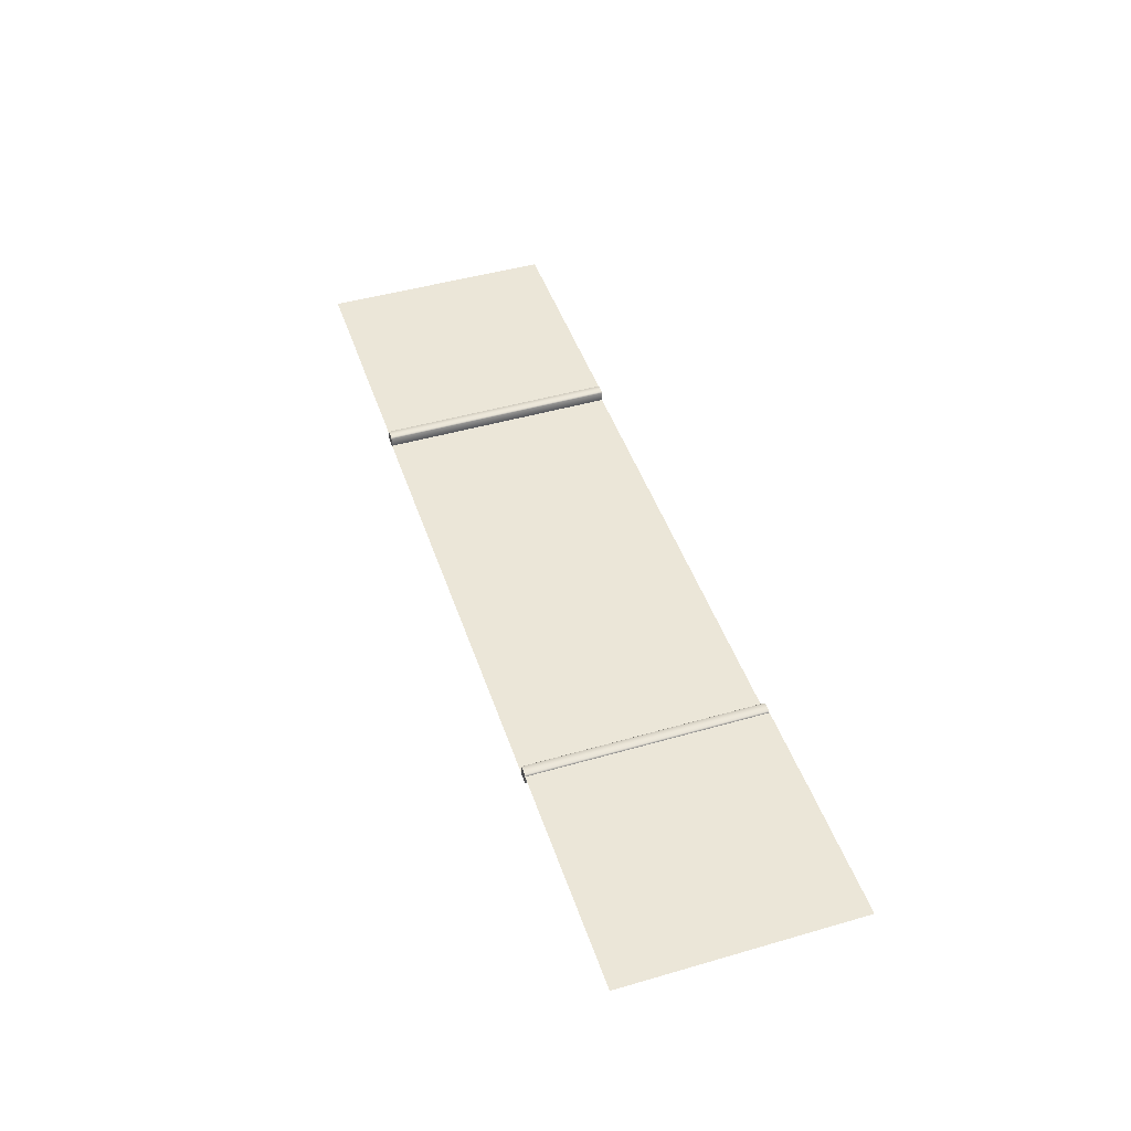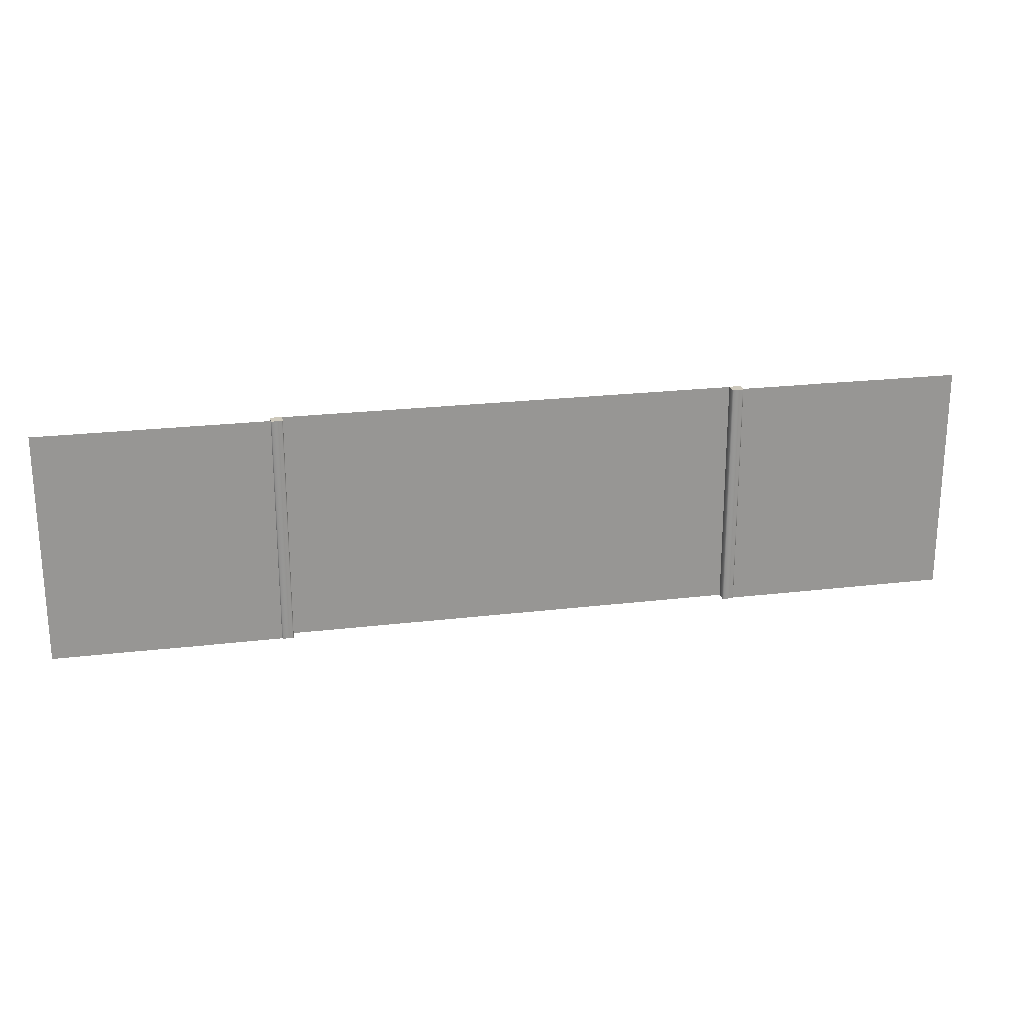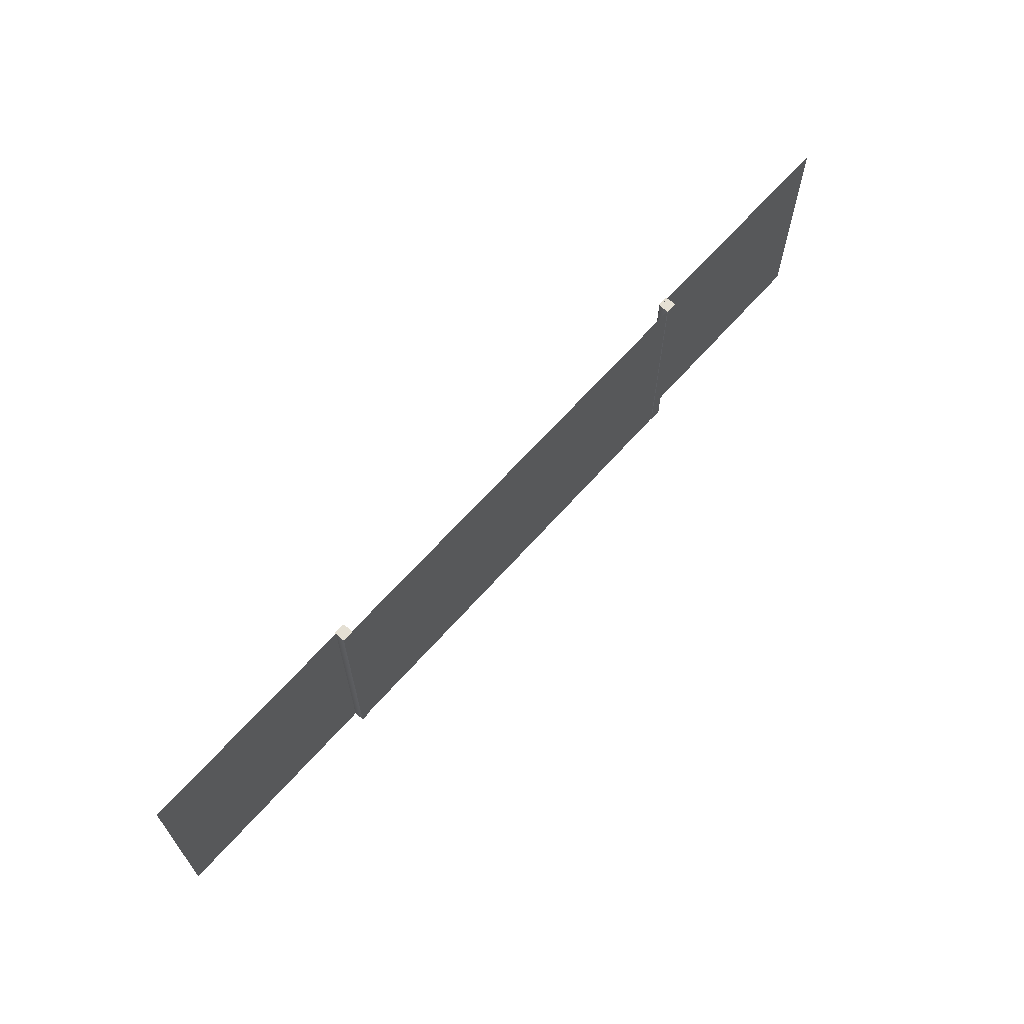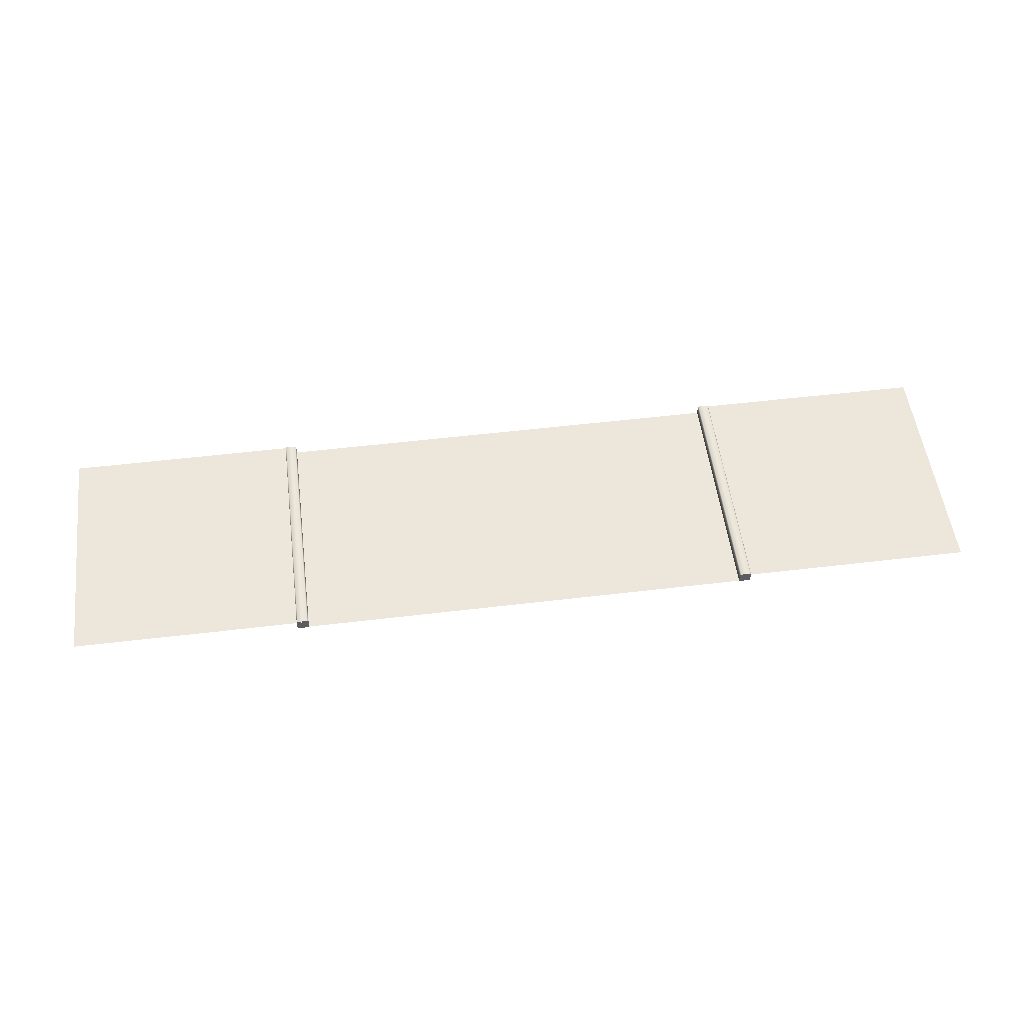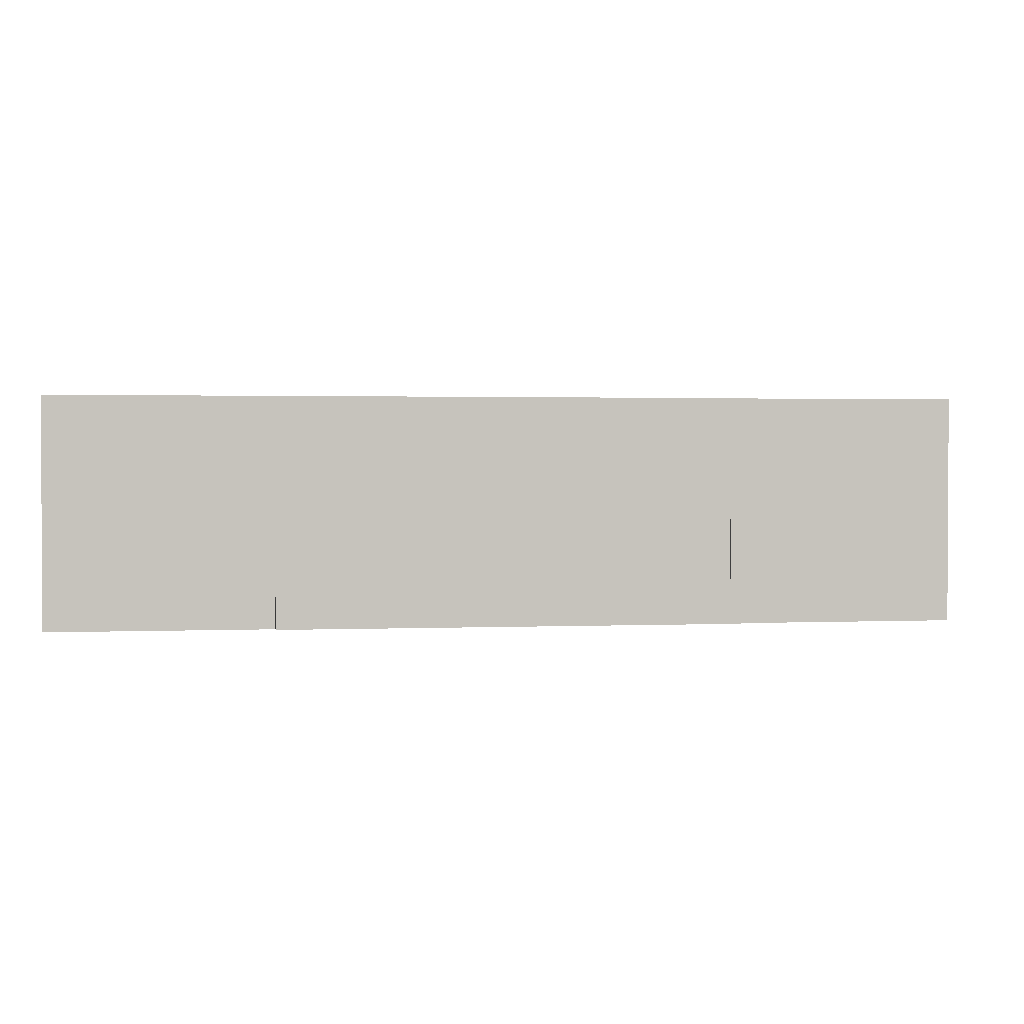
<metadata>
{"format":"obj","ext":"obj","renderer":"f3d","projection":"perspective","resolution":1024,"background":"white","views":[{"elev":46.1,"azim":71.7,"up":"+Y"},{"elev":22.3,"azim":168.2,"up":"+Z"},{"elev":65.6,"azim":-48.4,"up":"+Z"},{"elev":53.3,"azim":172.7,"up":"+Y"},{"elev":1.6,"azim":-8.4,"up":"+Z"}]}
</metadata>
<code>
v 0 0.009999 1.5
v 3 0.009999 1.5
v 0 0.01 -1.5
v 3 0.01 -1.5
v 0.075 0.009999 1.5
v 0.075 0.01 -1.5
v 3 0.01 -1.125
v 0.075 0.01 -1.125
v 0 0.01 -1.125
v 0 0.01 -0.375
v 3 0.01 -0.375
v 0.075 0.01 -0.375
v 0 0.01 0.375
v 3 0.01 0.375
v 0.075 0.01 0.375
v 0 0.009999 1.125
v 3 0.009999 1.125
v 0.075 0.009999 1.125
v 2.925 -1e-06 1.5
v 2.925 1e-06 -1.5
v 3.075 -1e-06 1.5
v 2.925 0.1367 1.5
v 2.938 0.15 1.5
v 2.925 0.1367 -1.5
v 2.938 0.15 -1.5
v 3.062 0.15 -1.5
v 3.075 0.1367 -1.5
v 3.062 0.15 1.5
v 3.075 0.1367 1.5
v 3.075 1e-06 -1.5
v 3 0.13 -1.502
v 3.983 0.13 -1.502
v 3 0.13 -1.461
v 3.983 0.13 -1.465
v 3 0.13 -0.5213
v 3.995 0.13 -0.5358
v 3 0.13 -0.4593
v 3.995 0.13 -0.5011
v 3 0.13 0.5119
v 3.976 0.13 0.5047
v 3 0.13 0.5467
v 3 0.13 1.484
v 3.964 0.13 0.5467
v 3.983 0.13 0.5655
v 3.99 0.13 0.5293
v 4.001 0.13 0.5467
v 4.017 0.13 0.5467
v 4.017 0.13 0.5119
v 4.983 0.13 0.5467
v 4.017 0.13 1.468
v 4.017 0.13 1.502
v 3.983 0.13 1.484
v 4.983 0.13 1.484
v 5.018 0.13 1.487
v 4.983 0.13 1.502
v 5.018 0.13 1.502
v 6.001 0.13 1.502
v 6.001 0.13 1.484
v 6.001 0.13 0.5467
v 6.001 0.13 0.5119
v 5.028 0.13 0.5551
v 5.041 0.13 0.4974
v 4.983 0.13 0.5119
v 5.018 0.13 -0.4719
v 4.983 0.13 -0.4593
v 5.023 0.13 -0.4941
v 6.001 0.13 -0.4593
v 6.001 0.13 -0.4941
v 6.001 0.13 -1.465
v 6.001 0.13 -1.501
v 5.004 0.13 -1.47
v 4.984 0.13 -1.472
v 5.018 0.13 -1.501
v 5.036 0.13 -1.501
v 5 0.13 -1.501
v 4.983 0.13 -1.501
v 4.021 0.13 -1.504
v 4.039 0.13 -1.477
v 4.029 0.13 -0.5578
v 4.03 0.13 -0.5011
v 4.972 0.13 -0.4984
v 3.983 0.13 1.502
v 3 0.13 1.502
v 5.987 0.13 1.502
v 5.987 0.13 1.484
v 5.987 0.13 0.5468
v 5.987 0.13 0.5119
v 5.987 0.13 -0.4595
v 5.987 0.13 -0.4941
v 5.987 0.13 -1.465
v 3.014 0.13 -1.502
v 3.014 0.13 -1.461
v 3.014 0.13 -0.5209
v 3.014 0.13 -0.4593
v 3.015 0.13 0.5119
v 3.018 0.13 1.502
v 3.013 0.13 0.5467
v 3.018 0.13 1.484
v 3.015 0.13 0.5119
v 3.673 0.13 0.000274
v 3.579 0.13 0.115
v 3.673 0.13 0.2229
v 3.791 0.13 0.1429
v 3.819 0.13 0.02114
v 3.746 0.13 -0.03103
v 3.492 0.13 0.000274
v 3.541 0.13 0.04201
v 3.603 0.13 -0.01364
v 3.565 0.13 -0.06928
v 3.489 0.13 -0.05189
v 3.687 0.13 -0.1214
v 3.722 0.13 -0.09363
v 3.746 0.13 -0.1249
v 3.728 0.13 -0.1597
v 5.54 0.13 0.5051
v 5.695 0.13 0.4658
v 5.833 0.13 0.4975
v 5.673 0.13 -0.7961
v 5.662 0.13 -0.7127
v 5.756 0.13 -0.7335
v 5.78 0.13 -0.8066
v 5.677 0.13 -0.8287
v 5.203 0.13 -1.36
v 5.238 0.13 -1.29
v 5.349 0.13 -1.321
v 5.353 0.13 -1.377
v 5.297 0.13 -1.387
v 3.994 0.13 -0.6572
v 3.934 0.13 -0.5349
v 3.967 0.13 -0.5699
v 5.012 0.13 -1.074
v 5.015 0.13 -0.907
v 5.042 0.13 -0.982
v -0 0.009999 -1.5
v -3 0.009999 -1.5
v -0 0.01 1.5
v -3 0.01 1.5
v -0.075 0.009999 -1.5
v -0.075 0.01 1.5
v -3 0.01 1.125
v -0.075 0.01 1.125
v -0 0.01 1.125
v -0 0.01 0.375
v -3 0.01 0.375
v -0.075 0.01 0.375
v -0 0.01 -0.375
v -3 0.01 -0.375
v -0.075 0.01 -0.375
v -0 0.009999 -1.125
v -3 0.009999 -1.125
v -0.075 0.009999 -1.125
v -2.925 -1e-06 -1.5
v -2.925 1e-06 1.5
v -3.075 -1e-06 -1.5
v -2.925 0.1367 -1.5
v -2.938 0.15 -1.5
v -2.925 0.1367 1.5
v -2.938 0.15 1.5
v -3.062 0.15 1.5
v -3.075 0.1367 1.5
v -3.062 0.15 -1.5
v -3.075 0.1367 -1.5
v -3.075 1e-06 1.5
v -3 0.13 1.502
v -3.983 0.13 1.502
v -3 0.13 1.461
v -3.983 0.13 1.465
v -3 0.13 0.5213
v -3.995 0.13 0.5358
v -3 0.13 0.4593
v -3.995 0.13 0.5011
v -3 0.13 -0.5119
v -3.976 0.13 -0.5047
v -3 0.13 -0.5467
v -3 0.13 -1.484
v -3.964 0.13 -0.5467
v -3.983 0.13 -0.5655
v -3.99 0.13 -0.5293
v -4.001 0.13 -0.5467
v -4.017 0.13 -0.5467
v -4.017 0.13 -0.5119
v -4.983 0.13 -0.5467
v -4.017 0.13 -1.468
v -4.017 0.13 -1.502
v -3.983 0.13 -1.484
v -4.983 0.13 -1.484
v -5.018 0.13 -1.487
v -4.983 0.13 -1.502
v -5.018 0.13 -1.502
v -6.001 0.13 -1.502
v -6.001 0.13 -1.484
v -6.001 0.13 -0.5467
v -6.001 0.13 -0.5119
v -5.028 0.13 -0.5551
v -5.041 0.13 -0.4974
v -4.983 0.13 -0.5119
v -5.018 0.13 0.4719
v -4.983 0.13 0.4593
v -5.023 0.13 0.4941
v -6.001 0.13 0.4593
v -6.001 0.13 0.4941
v -6.001 0.13 1.465
v -6.001 0.13 1.501
v -5.004 0.13 1.47
v -4.984 0.13 1.472
v -5.018 0.13 1.501
v -5.036 0.13 1.501
v -5 0.13 1.501
v -4.983 0.13 1.501
v -4.021 0.13 1.504
v -4.039 0.13 1.477
v -4.029 0.13 0.5578
v -4.03 0.13 0.5011
v -4.972 0.13 0.4984
v -3.983 0.13 -1.502
v -3 0.13 -1.502
v -5.987 0.13 -1.502
v -5.987 0.13 -1.484
v -5.987 0.13 -0.5468
v -5.987 0.13 -0.5119
v -5.987 0.13 0.4595
v -5.987 0.13 0.4941
v -5.987 0.13 1.465
v -3.014 0.13 1.502
v -3.014 0.13 1.461
v -3.014 0.13 0.5209
v -3.014 0.13 0.4593
v -3.015 0.13 -0.5119
v -3.018 0.13 -1.502
v -3.013 0.13 -0.5467
v -3.018 0.13 -1.484
v -3.015 0.13 -0.5119
v -3.673 0.13 -0.000274
v -3.579 0.13 -0.115
v -3.673 0.13 -0.2229
v -3.791 0.13 -0.1429
v -3.819 0.13 -0.02114
v -3.746 0.13 0.03103
v -3.492 0.13 -0.000274
v -3.541 0.13 -0.04201
v -3.603 0.13 0.01364
v -3.565 0.13 0.06928
v -3.489 0.13 0.05189
v -3.687 0.13 0.1214
v -3.722 0.13 0.09363
v -3.746 0.13 0.1249
v -3.728 0.13 0.1597
v -5.54 0.13 -0.5051
v -5.695 0.13 -0.4658
v -5.833 0.13 -0.4975
v -5.673 0.13 0.7961
v -5.662 0.13 0.7127
v -5.756 0.13 0.7335
v -5.78 0.13 0.8066
v -5.677 0.13 0.8287
v -5.203 0.13 1.36
v -5.238 0.13 1.29
v -5.349 0.13 1.321
v -5.353 0.13 1.377
v -5.297 0.13 1.387
v -3.994 0.13 0.6572
v -3.934 0.13 0.5349
v -3.967 0.13 0.5699
v -5.012 0.13 1.074
v -5.015 0.13 0.907
v -5.042 0.13 0.982
o ungrouped
g ungrouped
f 8 7 6
f 6 7 4
f 9 8 3
f 3 8 6
f 16 18 13
f 13 18 15
f 10 12 9
f 9 12 8
f 18 17 15
f 15 17 14
f 12 11 8
f 8 11 7
f 15 14 12
f 12 14 11
f 13 15 10
f 10 15 12
f 5 2 18
f 18 2 17
f 1 5 16
f 16 5 18
f 19 22 20
f 20 22 24
f 20 30 19
f 19 30 21
f 21 29 19
f 29 28 19
f 19 28 22
f 28 23 22
f 23 25 22
f 22 25 24
f 20 24 30
f 24 25 30
f 30 25 27
f 25 26 27
f 26 25 28
f 28 25 23
f 26 28 27
f 27 28 29
f 30 27 21
f 21 27 29
f 91 31 92
f 92 31 33
f 93 129 92
f 129 130 92
f 130 128 92
f 128 34 92
f 35 37 93
f 93 37 94
f 100 108 101
f 108 107 101
f 101 107 95
f 107 106 95
f 95 106 94
f 106 110 94
f 97 43 95
f 45 40 43
f 40 95 43
f 42 98 41
f 41 98 97
f 46 45 44
f 44 45 43
f 40 45 48
f 45 46 48
f 46 47 48
f 52 50 44
f 47 46 50
f 50 46 44
f 63 48 49
f 49 48 47
f 53 49 50
f 50 49 47
f 50 52 51
f 51 52 82
f 51 55 50
f 50 55 53
f 54 61 53
f 53 61 49
f 56 54 55
f 55 54 53
f 84 57 85
f 85 57 58
f 85 58 86
f 86 58 59
f 61 86 62
f 62 86 115
f 87 115 86
f 62 63 61
f 61 63 49
f 64 65 62
f 62 65 63
f 87 60 88
f 88 60 67
f 66 81 64
f 64 81 65
f 89 66 88
f 88 66 64
f 89 68 90
f 90 68 69
f 71 90 73
f 73 90 74
f 70 74 69
f 74 90 69
f 66 132 81
f 72 81 71
f 71 81 131
f 132 131 81
f 73 75 71
f 71 75 72
f 75 76 72
f 77 78 76
f 76 78 72
f 78 77 34
f 34 77 32
f 36 79 128
f 79 78 128
f 78 34 128
f 81 72 79
f 79 72 78
f 38 80 36
f 36 80 79
f 79 80 81
f 81 80 65
f 48 80 40
f 40 80 38
f 63 65 48
f 48 65 80
f 83 96 42
f 42 96 98
f 89 90 121
f 71 131 123
f 123 131 124
f 90 126 121
f 121 126 122
f 126 125 122
f 66 119 132
f 119 118 132
f 132 118 133
f 118 122 133
f 125 124 122
f 131 133 124
f 122 124 133
f 89 88 68
f 68 88 67
f 87 88 117
f 88 64 117
f 117 64 116
f 116 64 115
f 62 115 64
f 60 87 59
f 59 87 86
f 54 85 61
f 61 85 86
f 56 84 54
f 54 84 85
f 39 99 37
f 95 94 99
f 99 94 37
f 94 38 93
f 36 129 38
f 129 93 38
f 35 93 33
f 33 93 92
f 32 91 34
f 34 91 92
f 95 99 97
f 99 39 97
f 97 39 41
f 98 96 52
f 52 96 82
f 97 98 43
f 52 44 98
f 98 44 43
f 104 103 40
f 103 102 40
f 40 102 95
f 102 101 95
f 102 103 101
f 101 103 100
f 100 103 105
f 103 104 105
f 113 38 114
f 38 94 114
f 114 94 111
f 94 110 111
f 108 109 107
f 107 109 106
f 109 110 106
f 110 109 111
f 40 38 104
f 38 113 104
f 104 113 105
f 113 112 105
f 109 108 111
f 108 100 111
f 111 100 112
f 112 100 105
f 112 113 111
f 111 113 114
f 87 117 115
f 115 117 116
f 121 120 89
f 66 89 119
f 89 120 119
f 119 120 118
f 120 121 118
f 121 122 118
f 90 71 126
f 126 71 127
f 71 123 127
f 123 124 127
f 124 125 127
f 127 125 126
f 128 130 36
f 36 130 129
f 132 133 131
f 141 140 139
f 139 140 137
f 142 141 136
f 136 141 139
f 149 151 146
f 146 151 148
f 143 145 142
f 142 145 141
f 151 150 148
f 148 150 147
f 145 144 141
f 141 144 140
f 148 147 145
f 145 147 144
f 146 148 143
f 143 148 145
f 138 135 151
f 151 135 150
f 134 138 149
f 149 138 151
f 152 155 153
f 153 155 157
f 153 163 152
f 152 163 154
f 154 162 152
f 162 161 152
f 152 161 155
f 161 156 155
f 156 158 155
f 155 158 157
f 153 157 163
f 157 158 163
f 163 158 160
f 158 159 160
f 159 158 161
f 161 158 156
f 159 161 160
f 160 161 162
f 163 160 154
f 154 160 162
f 224 164 225
f 225 164 166
f 226 262 225
f 262 263 225
f 263 261 225
f 261 167 225
f 168 170 226
f 226 170 227
f 233 241 234
f 241 240 234
f 234 240 228
f 240 239 228
f 228 239 227
f 239 243 227
f 230 176 228
f 178 173 176
f 173 228 176
f 175 231 174
f 174 231 230
f 179 178 177
f 177 178 176
f 173 178 181
f 178 179 181
f 179 180 181
f 185 183 177
f 180 179 183
f 183 179 177
f 196 181 182
f 182 181 180
f 186 182 183
f 183 182 180
f 183 185 184
f 184 185 215
f 184 188 183
f 183 188 186
f 187 194 186
f 186 194 182
f 189 187 188
f 188 187 186
f 217 190 218
f 218 190 191
f 218 191 219
f 219 191 192
f 194 219 195
f 195 219 248
f 220 248 219
f 195 196 194
f 194 196 182
f 197 198 195
f 195 198 196
f 220 193 221
f 221 193 200
f 199 214 197
f 197 214 198
f 222 199 221
f 221 199 197
f 222 201 223
f 223 201 202
f 204 223 206
f 206 223 207
f 203 207 202
f 207 223 202
f 199 265 214
f 205 214 204
f 204 214 264
f 265 264 214
f 206 208 204
f 204 208 205
f 208 209 205
f 210 211 209
f 209 211 205
f 211 210 167
f 167 210 165
f 169 212 261
f 212 211 261
f 211 167 261
f 214 205 212
f 212 205 211
f 171 213 169
f 169 213 212
f 212 213 214
f 214 213 198
f 181 213 173
f 173 213 171
f 196 198 181
f 181 198 213
f 216 229 175
f 175 229 231
f 222 223 254
f 204 264 256
f 256 264 257
f 223 259 254
f 254 259 255
f 259 258 255
f 199 252 265
f 252 251 265
f 265 251 266
f 251 255 266
f 258 257 255
f 264 266 257
f 255 257 266
f 222 221 201
f 201 221 200
f 220 221 250
f 221 197 250
f 250 197 249
f 249 197 248
f 195 248 197
f 193 220 192
f 192 220 219
f 187 218 194
f 194 218 219
f 189 217 187
f 187 217 218
f 172 232 170
f 228 227 232
f 232 227 170
f 227 171 226
f 169 262 171
f 262 226 171
f 168 226 166
f 166 226 225
f 165 224 167
f 167 224 225
f 228 232 230
f 232 172 230
f 230 172 174
f 231 229 185
f 185 229 215
f 230 231 176
f 185 177 231
f 231 177 176
f 237 236 173
f 236 235 173
f 173 235 228
f 235 234 228
f 235 236 234
f 234 236 233
f 233 236 238
f 236 237 238
f 246 171 247
f 171 227 247
f 247 227 244
f 227 243 244
f 241 242 240
f 240 242 239
f 242 243 239
f 243 242 244
f 173 171 237
f 171 246 237
f 237 246 238
f 246 245 238
f 242 241 244
f 241 233 244
f 244 233 245
f 245 233 238
f 245 246 244
f 244 246 247
f 220 250 248
f 248 250 249
f 254 253 222
f 199 222 252
f 222 253 252
f 252 253 251
f 253 254 251
f 254 255 251
f 223 204 259
f 259 204 260
f 204 256 260
f 256 257 260
f 257 258 260
f 260 258 259
f 261 263 169
f 169 263 262
f 265 266 264

</code>
